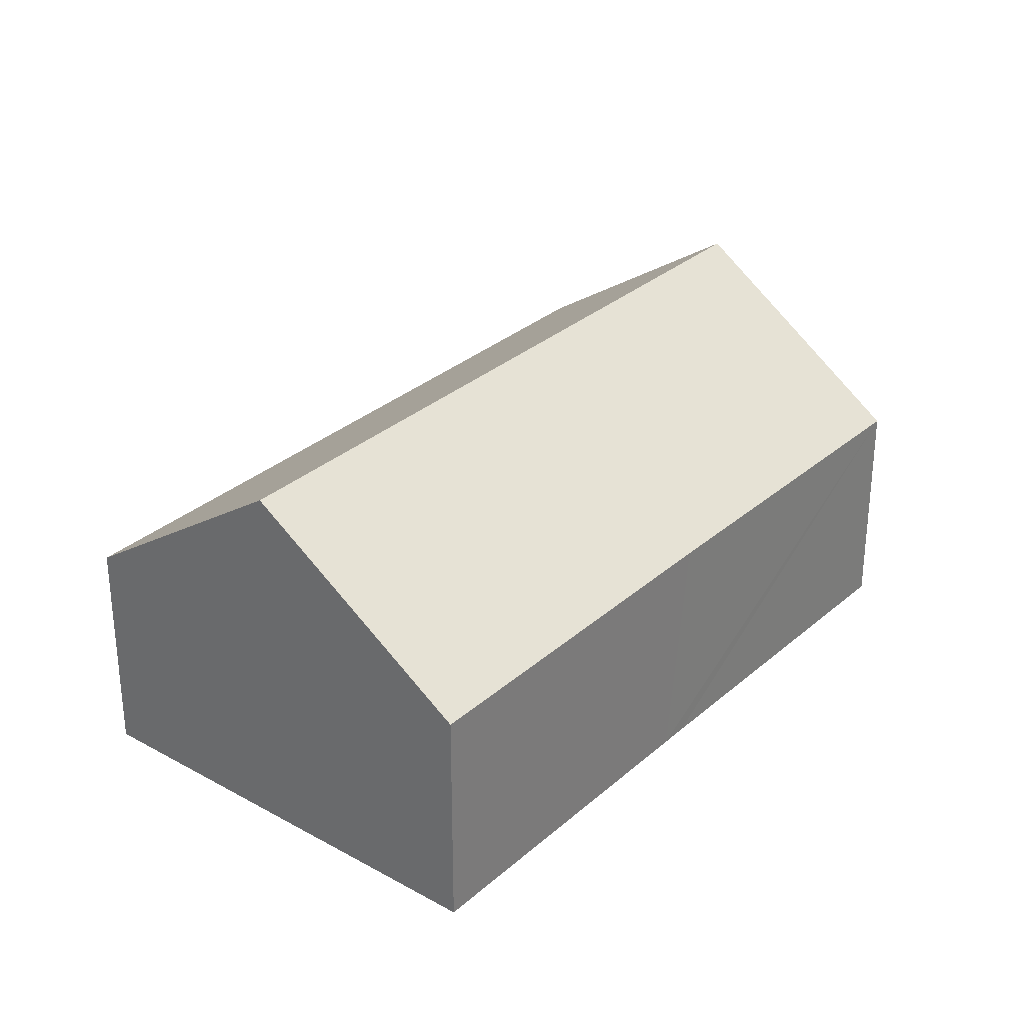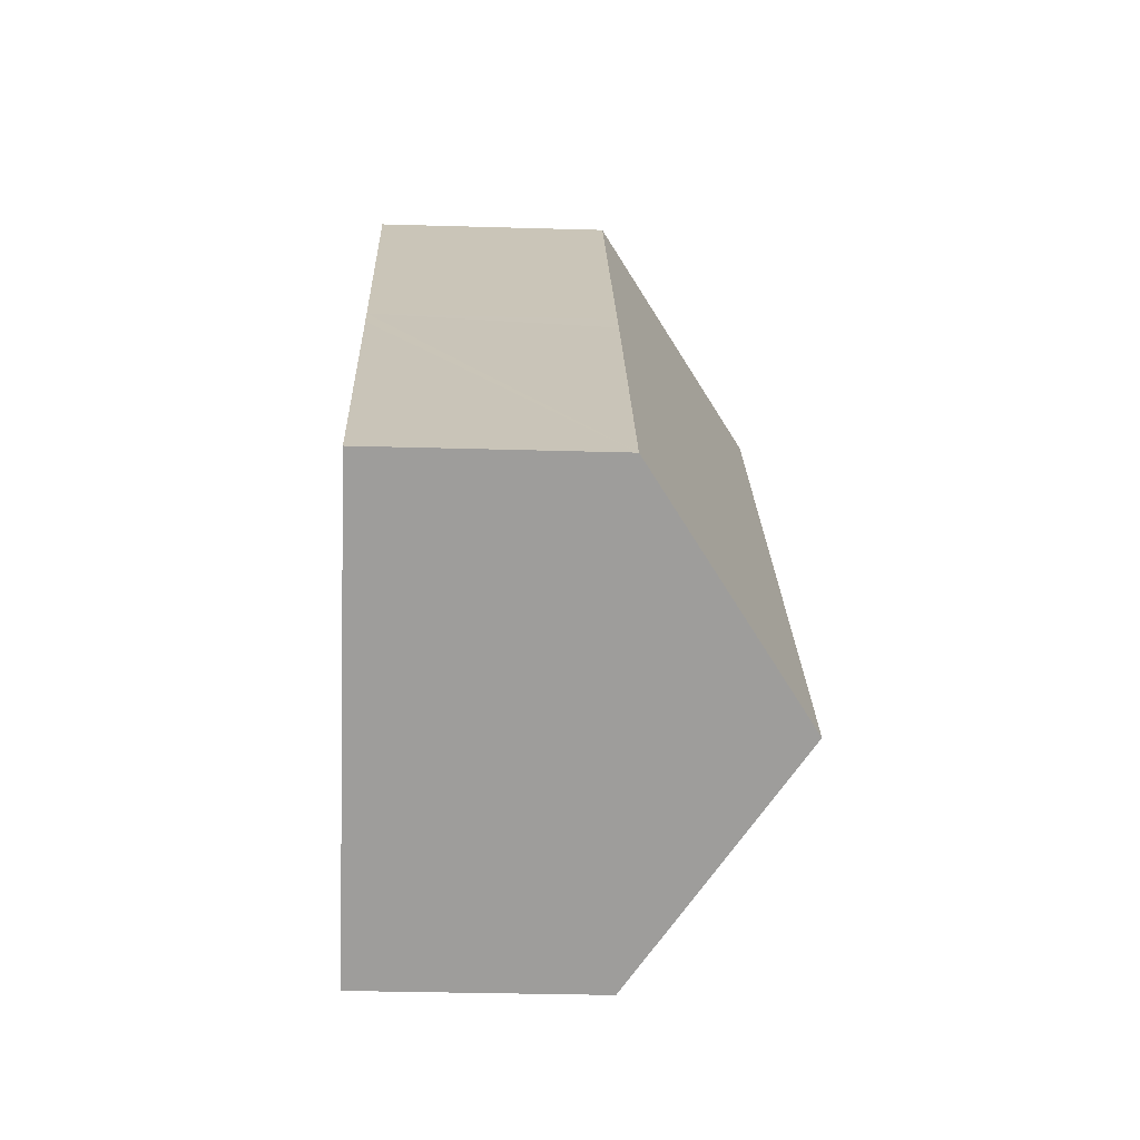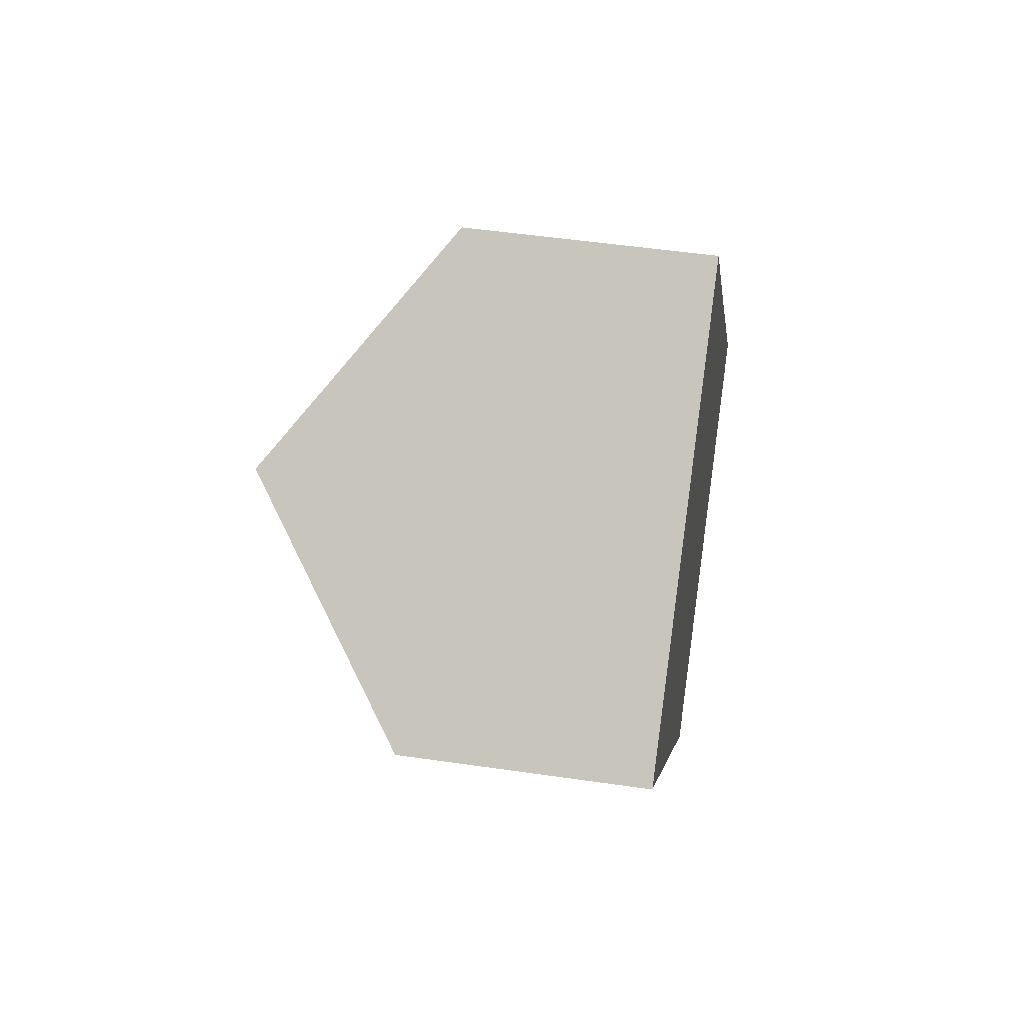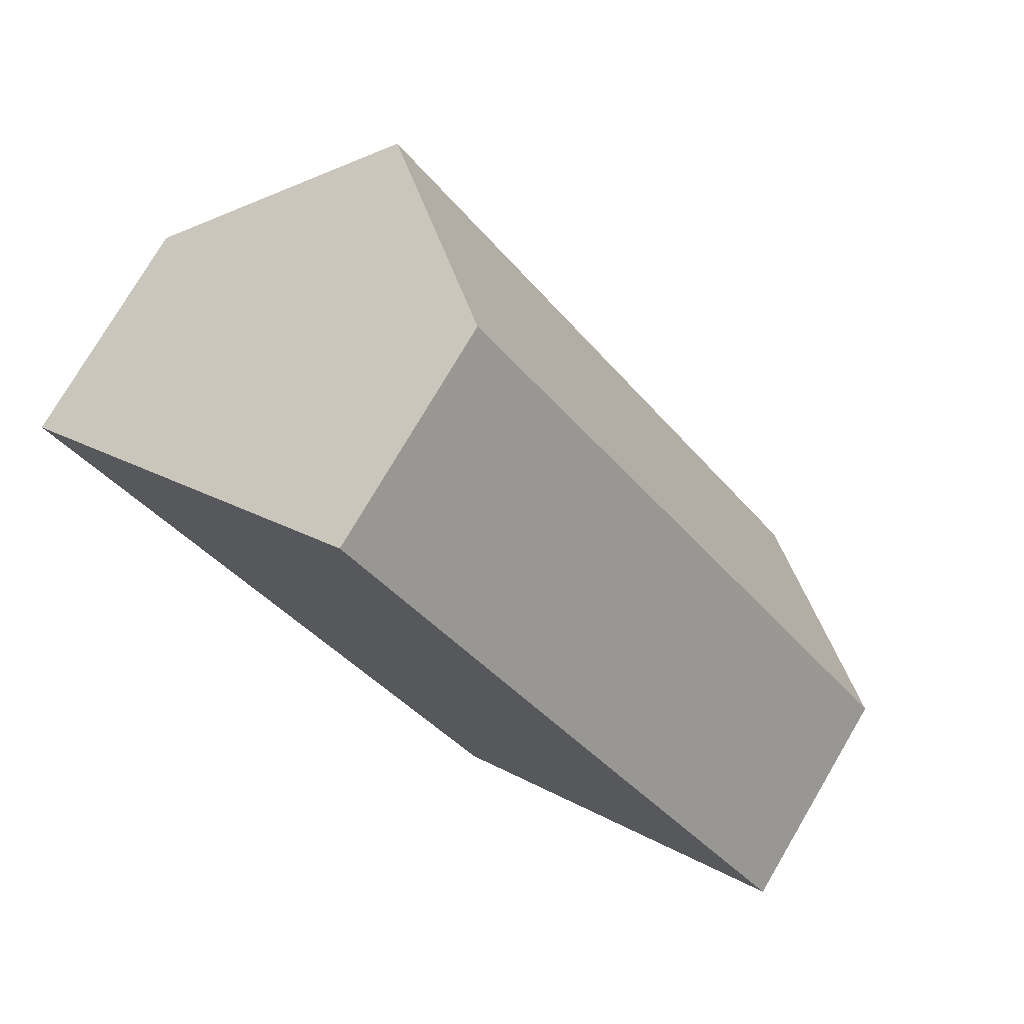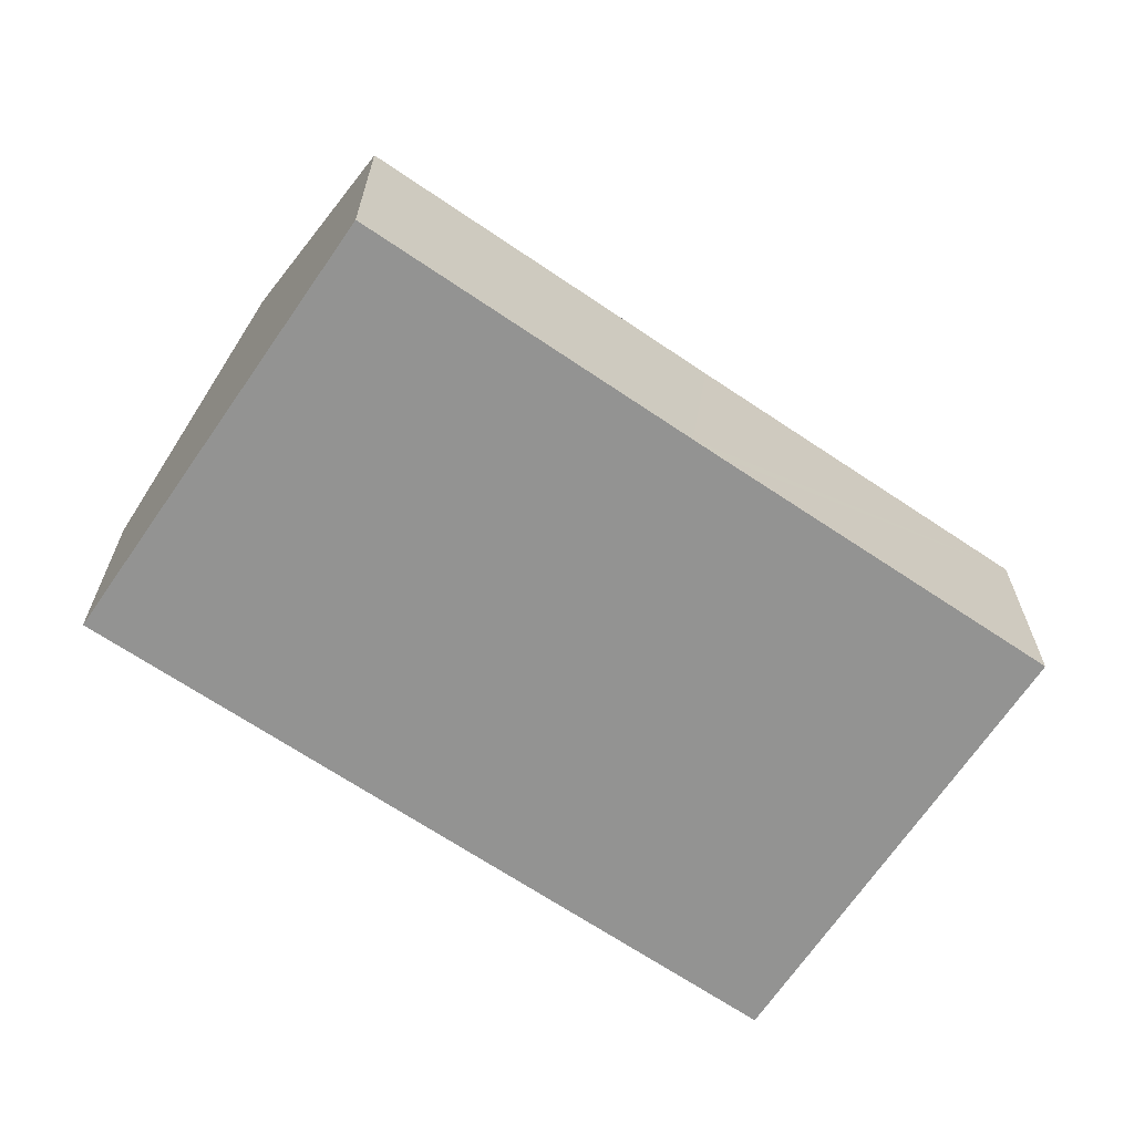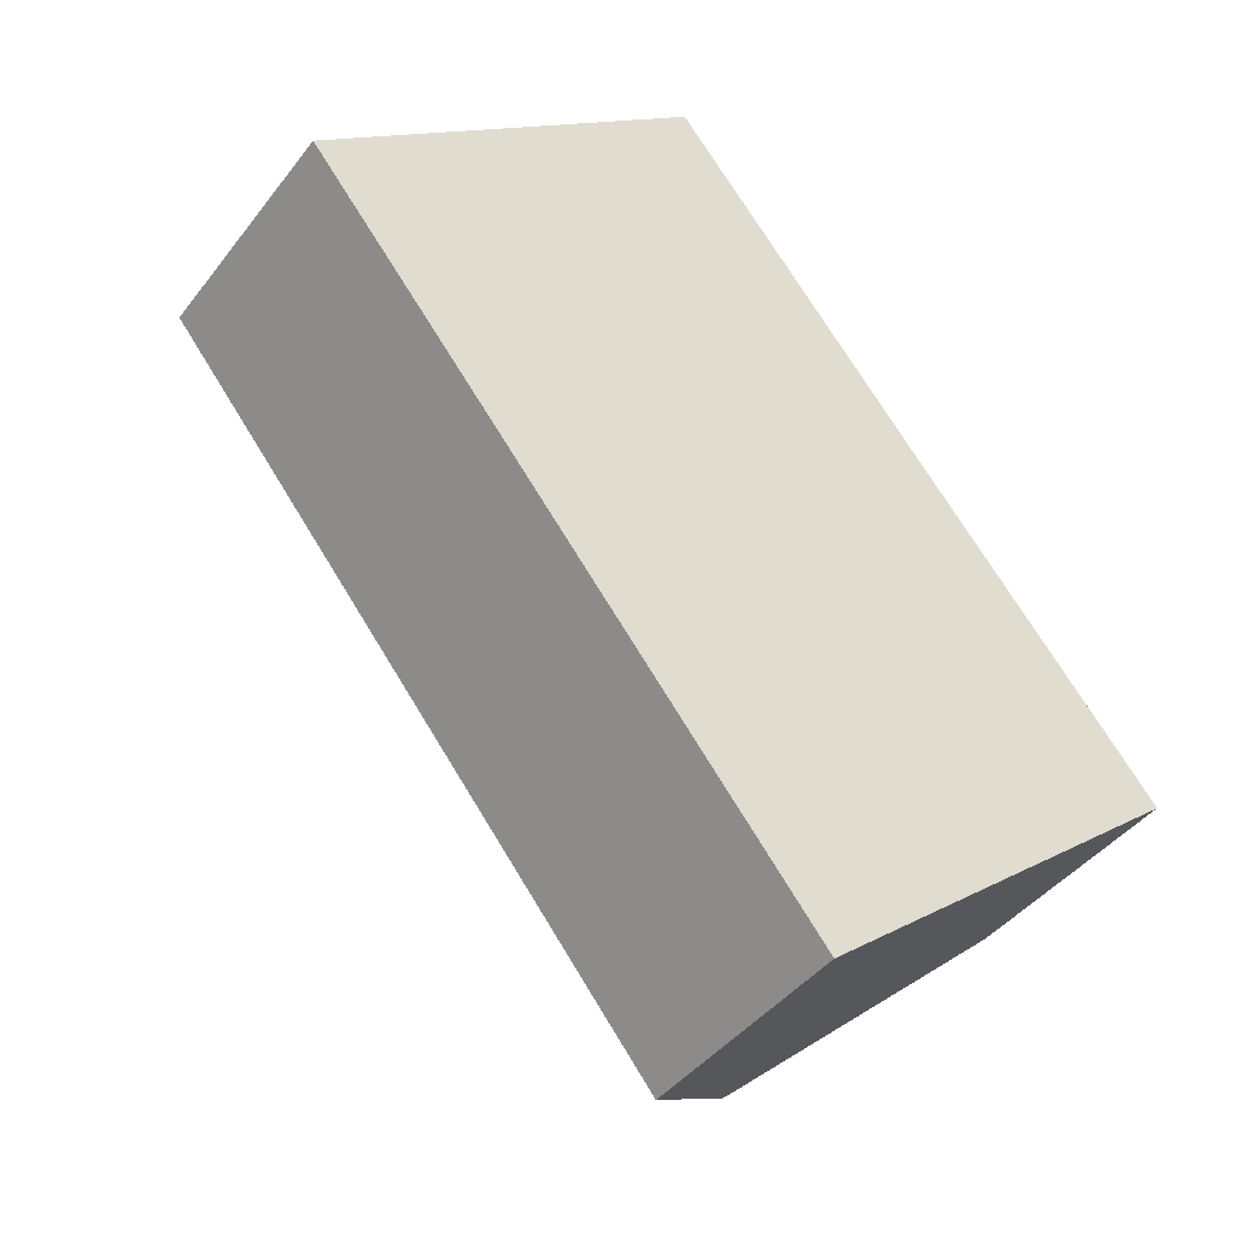
<metadata>
{"format":"obj","ext":"obj","renderer":"f3d","projection":"perspective","resolution":1024,"background":"white","views":[{"elev":30.9,"azim":0.2,"up":"+Y"},{"elev":-31.0,"azim":87.6,"up":"+Z"},{"elev":49.6,"azim":-80.8,"up":"+Z"},{"elev":76.7,"azim":30.5,"up":"+Z"},{"elev":-66.6,"azim":16.9,"up":"+Y"},{"elev":-42.0,"azim":-34.1,"up":"+Z"}]}
</metadata>
<code>
v  21.78 8.416 0.452
v  6.764 14.15 5.388
v  13.52 8.401 10.77
v  24.46 14.15 -16.61
v  22.45 8.418 -0.375
v  23.23 8.415 -1.339
v  31.14 8.384 -11.11
v  4.461 8.398 -5.532
v  18.23 8.773 -21.75
v  17.79 8.392 -22.12
v  0.037 8.392 -0.045
v  0 8.392 5.139e-16
v  0.42 8.75 0.335
v  2.728 10.72 2.174
v  0 0 0
v  0.037 2.755e-18 -0.045
v  4.461 3.387e-16 -5.532
v  17.79 1.354e-15 -22.12
v  13.52 -6.593e-16 10.77
v  6.764 -3.299e-16 5.388
v  0.42 -2.051e-17 0.335
v  2.728 -1.331e-16 2.174
v  21.78 -2.768e-17 0.452
v  22.45 2.296e-17 -0.375
v  23.23 8.199e-17 -1.339
v  31.14 6.801e-16 -11.11
v  24.46 1.017e-15 -16.61
v  18.23 1.332e-15 -21.75
g defaultobject
f 1 2 3
f 2 1 4
f 4 1 5
f 4 5 6
f 4 6 7
f 8 9 10
f 9 8 11
f 9 11 12
f 9 12 13
f 9 13 4
f 4 13 14
f 4 14 2
f 11 15 12
f 15 11 8
f 15 8 16
f 16 8 17
f 17 8 10
f 17 10 18
f 14 3 2
f 3 14 13
f 3 13 12
f 3 12 15
f 3 15 19
f 19 15 20
f 20 15 21
f 20 21 22
f 19 1 3
f 1 19 23
f 1 23 5
f 5 23 6
f 6 23 7
f 7 23 24
f 7 24 25
f 7 25 26
f 26 4 7
f 4 26 27
f 4 27 9
f 9 27 28
f 9 28 10
f 10 28 18
f 25 27 26
f 27 25 28
f 28 25 24
f 28 24 23
f 28 23 19
f 28 19 18
f 18 19 17
f 17 19 20
f 17 20 22
f 17 22 16
f 16 22 21
f 16 21 15

</code>
